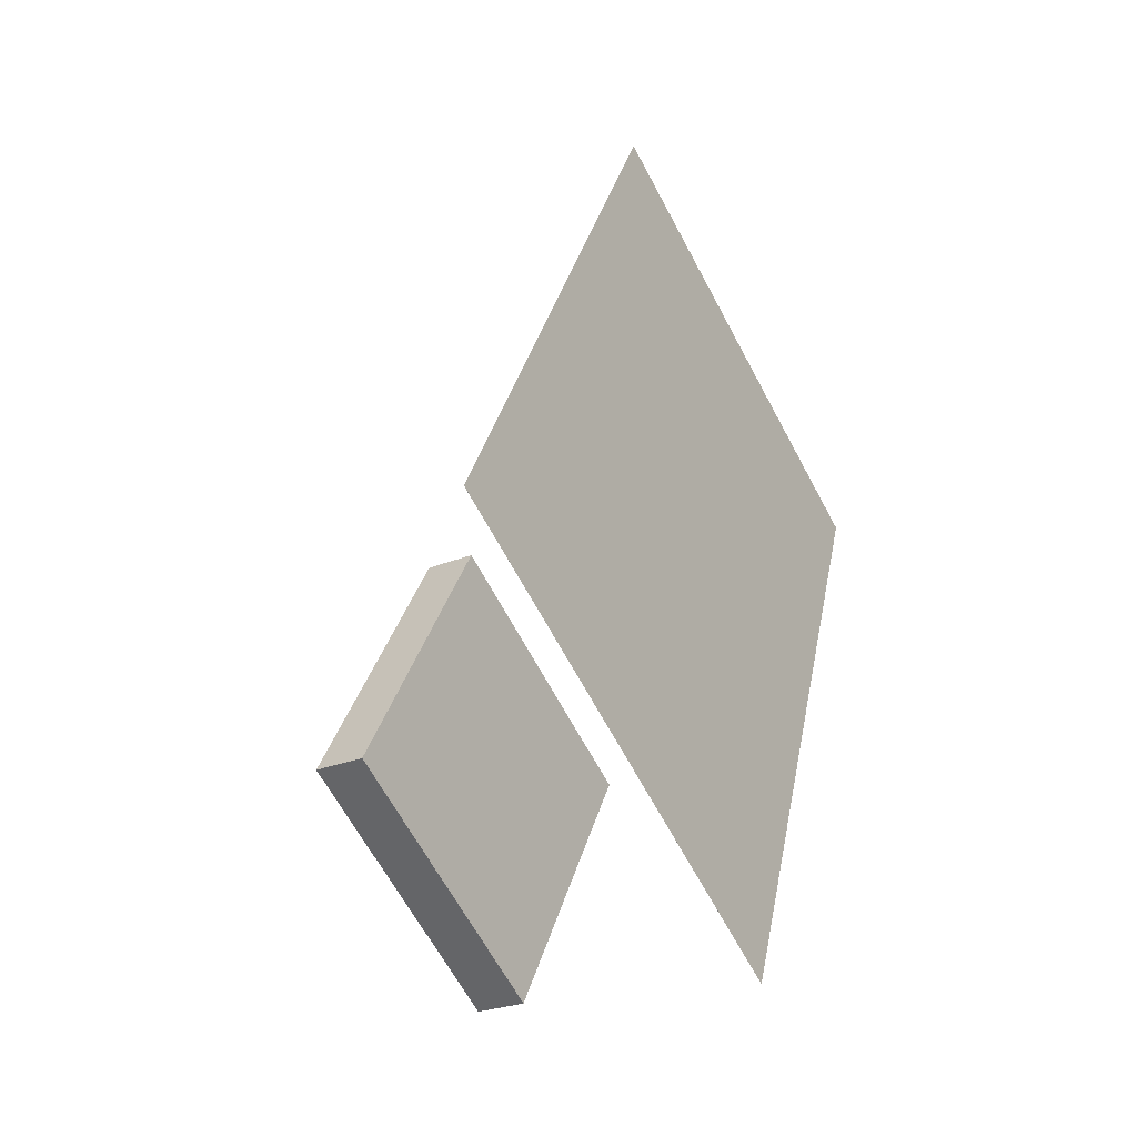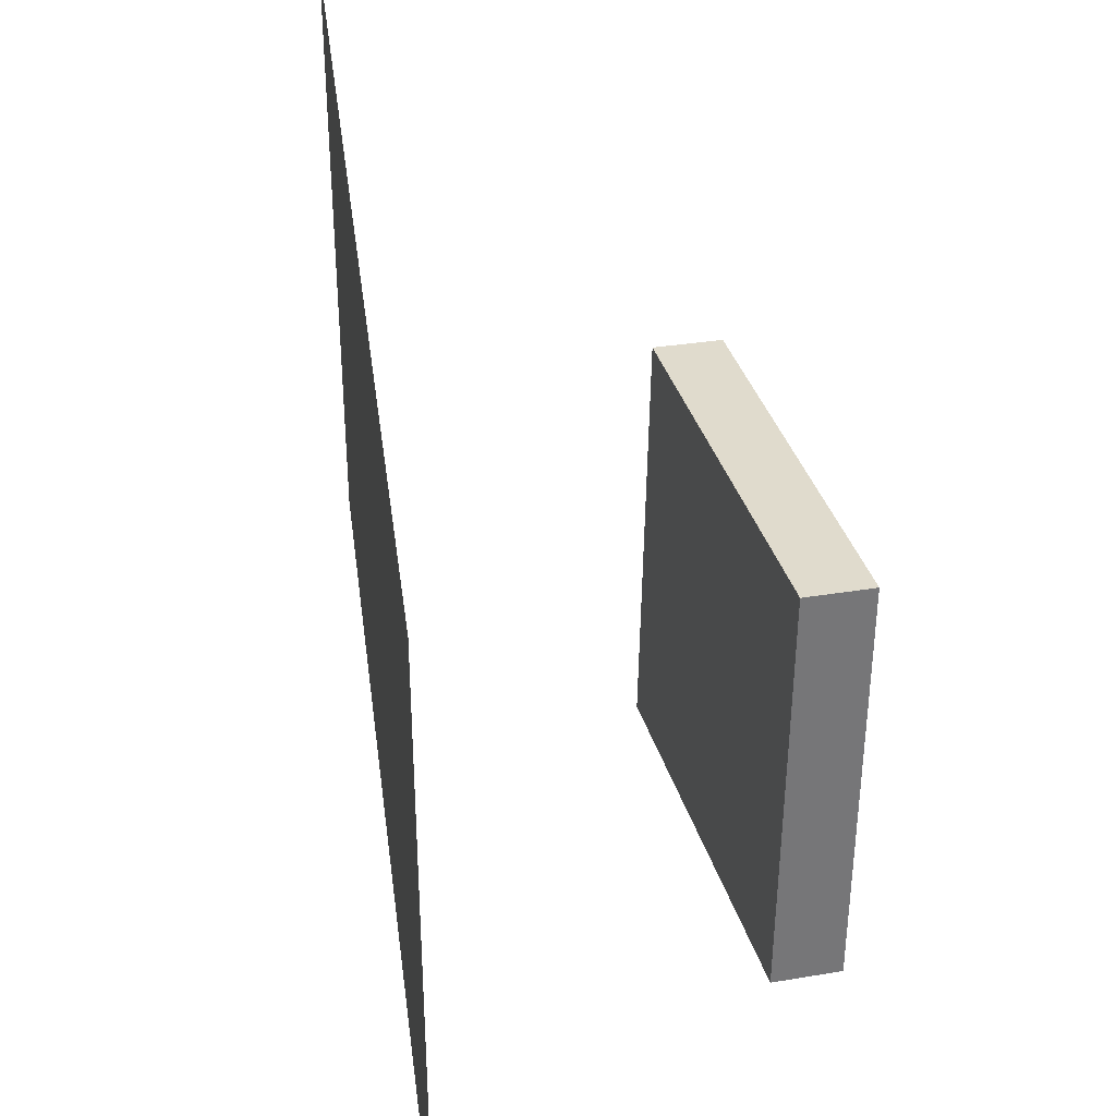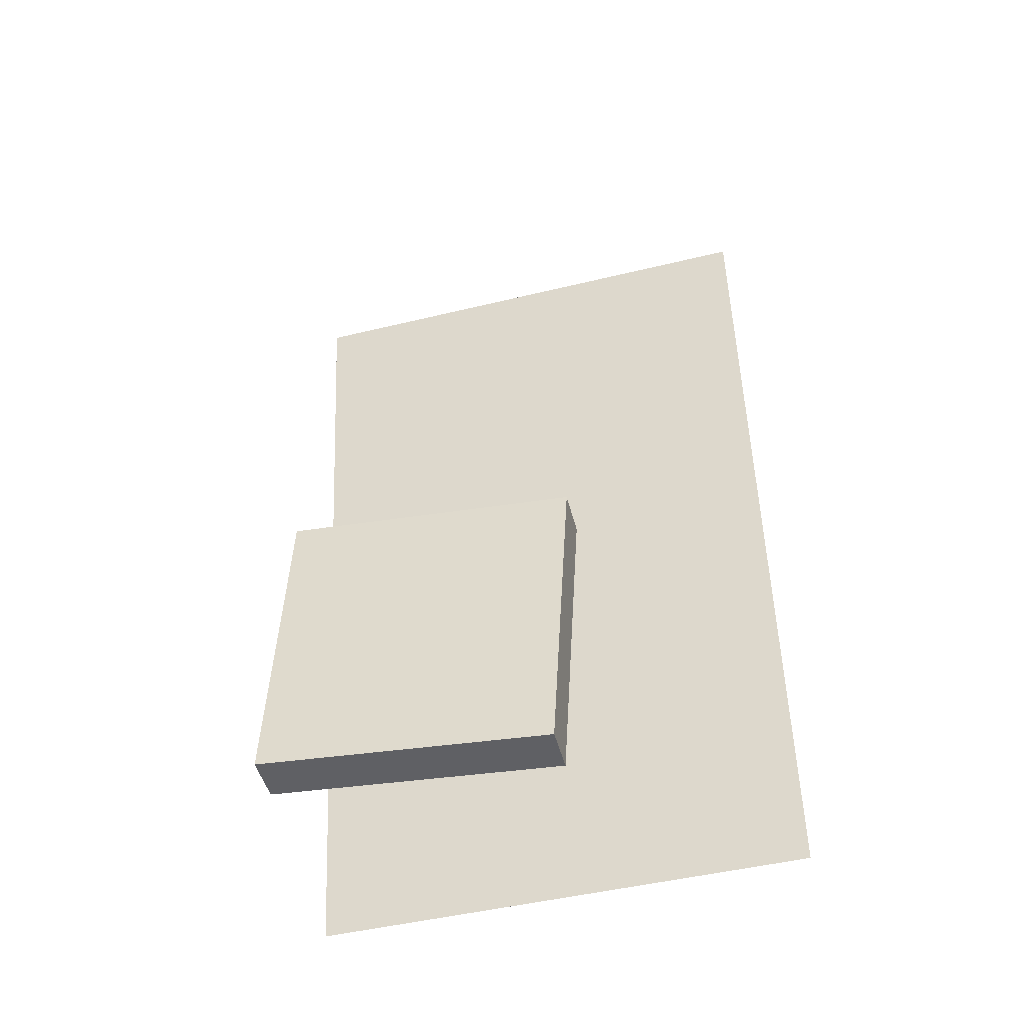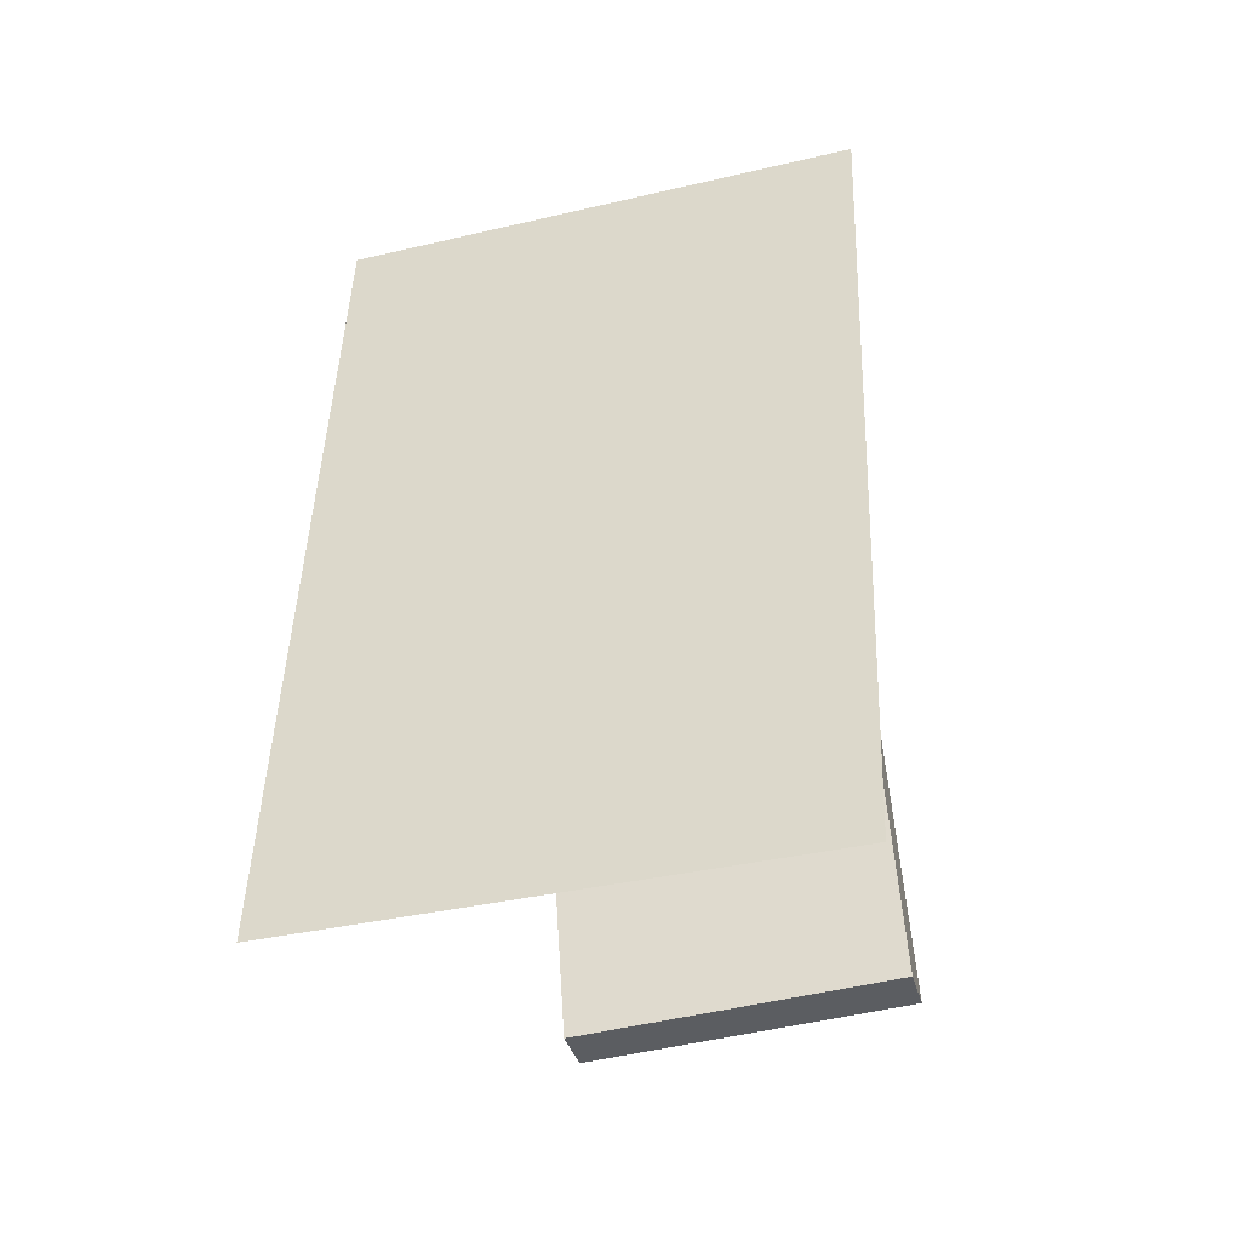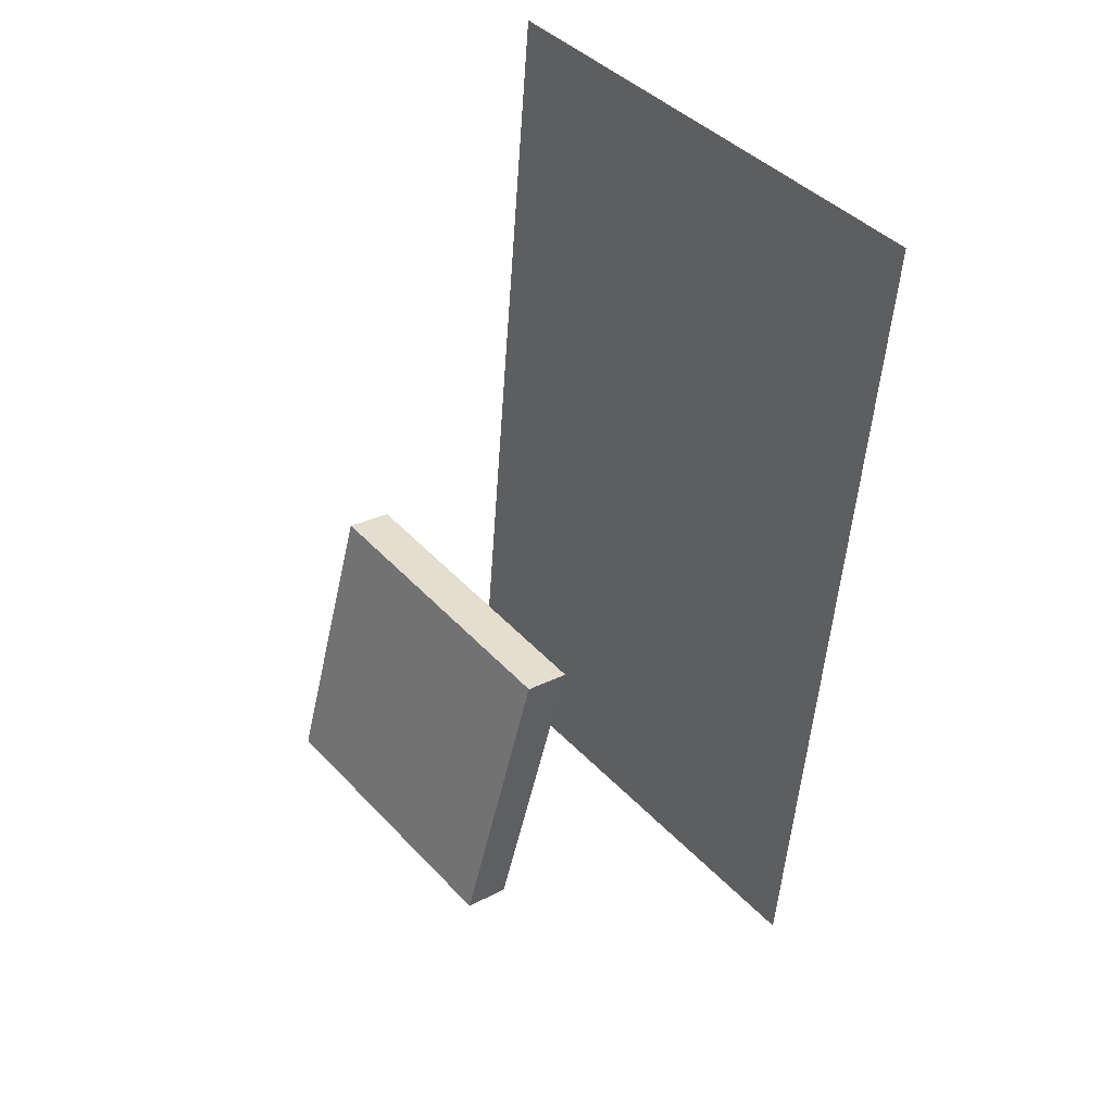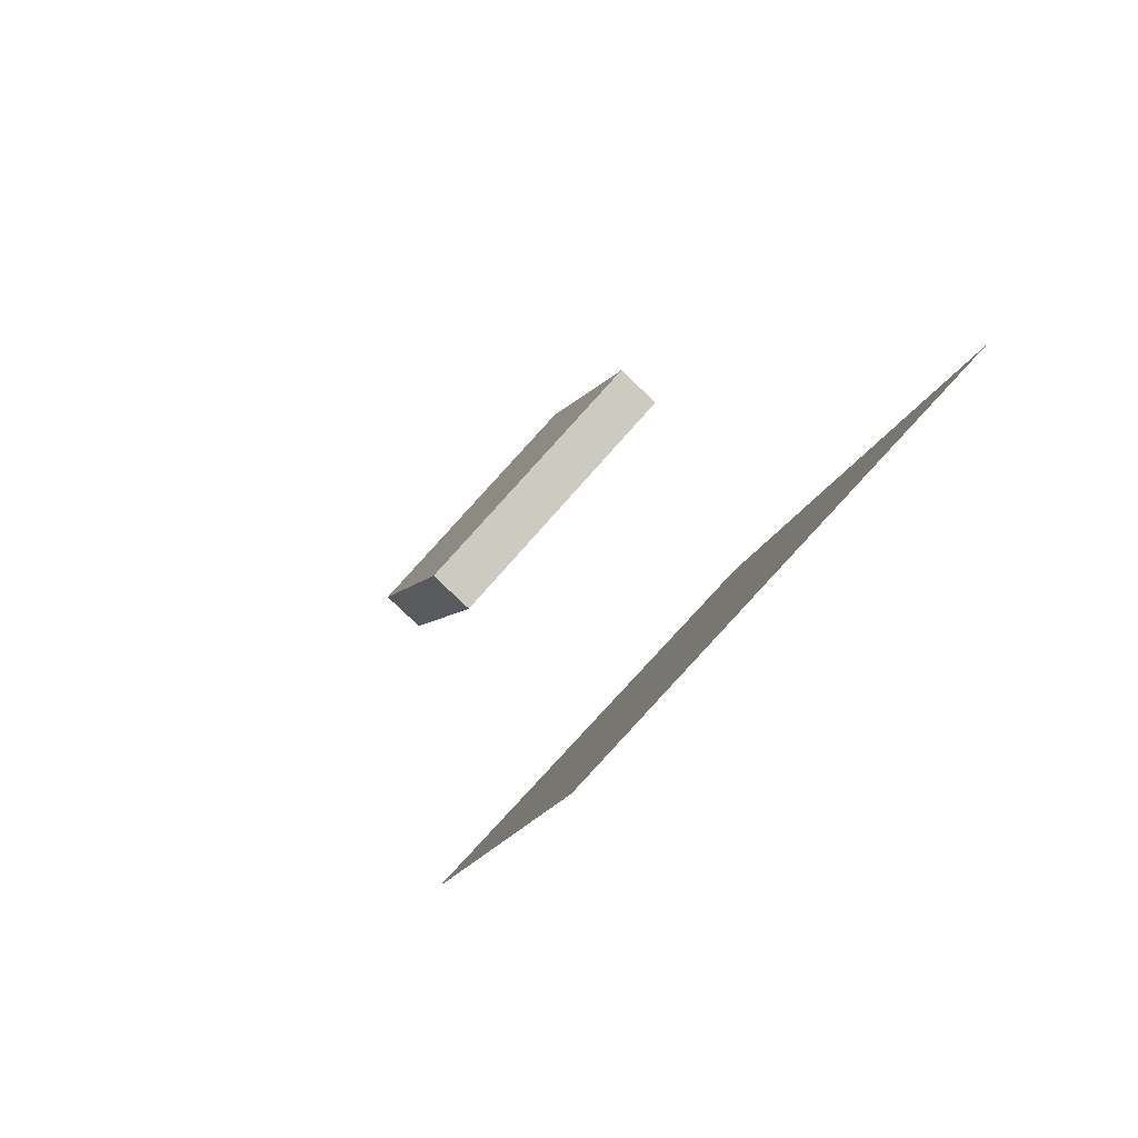
<metadata>
{"format":"obj","ext":"obj","renderer":"f3d","projection":"perspective","resolution":1024,"background":"white","views":[{"elev":-61.4,"azim":-151.6,"up":"+Y"},{"elev":32.1,"azim":2.2,"up":"+Z"},{"elev":-27.2,"azim":105.1,"up":"+Y"},{"elev":-53.3,"azim":-73.7,"up":"+Y"},{"elev":48.0,"azim":140.9,"up":"+Y"},{"elev":74.5,"azim":-138.1,"up":"+Y"}]}
</metadata>
<code>
v -0.07003 -0.3653 -0.3931
v -0.07051 -0.415 0.1918
v -0.07003 -0.3653 -0.3931
v -0.07052 -0.415 0.1918
v -0.2236 0.5864 -0.3124
v -0.2241 0.5367 0.2725
v -0.2236 0.5864 -0.3124
v -0.2241 0.5367 0.2725
f 1.0 7.0 5.0
f 1.0 3.0 7.0
f 1.0 4.0 3.0
f 1.0 2.0 4.0
f 3.0 8.0 7.0
f 3.0 4.0 8.0
f 5.0 7.0 8.0
f 5.0 8.0 6.0
f 1.0 5.0 6.0
f 1.0 6.0 2.0
f 2.0 6.0 8.0
f 2.0 8.0 4.0
v 0.1749 -0.3184 -0.1655
v 0.1821 -0.3232 0.1689
v 0.07275 0.01619 -0.1585
v 0.07998 0.01138 0.176
v 0.2282 -0.3021 -0.1664
v 0.2354 -0.3069 0.168
v 0.1261 0.03247 -0.1594
v 0.1333 0.02767 0.175
f 9.0 15.0 13.0
f 9.0 11.0 15.0
f 9.0 12.0 11.0
f 9.0 10.0 12.0
f 11.0 16.0 15.0
f 11.0 12.0 16.0
f 13.0 15.0 16.0
f 13.0 16.0 14.0
f 9.0 13.0 14.0
f 9.0 14.0 10.0
f 10.0 14.0 16.0
f 10.0 16.0 12.0

</code>
